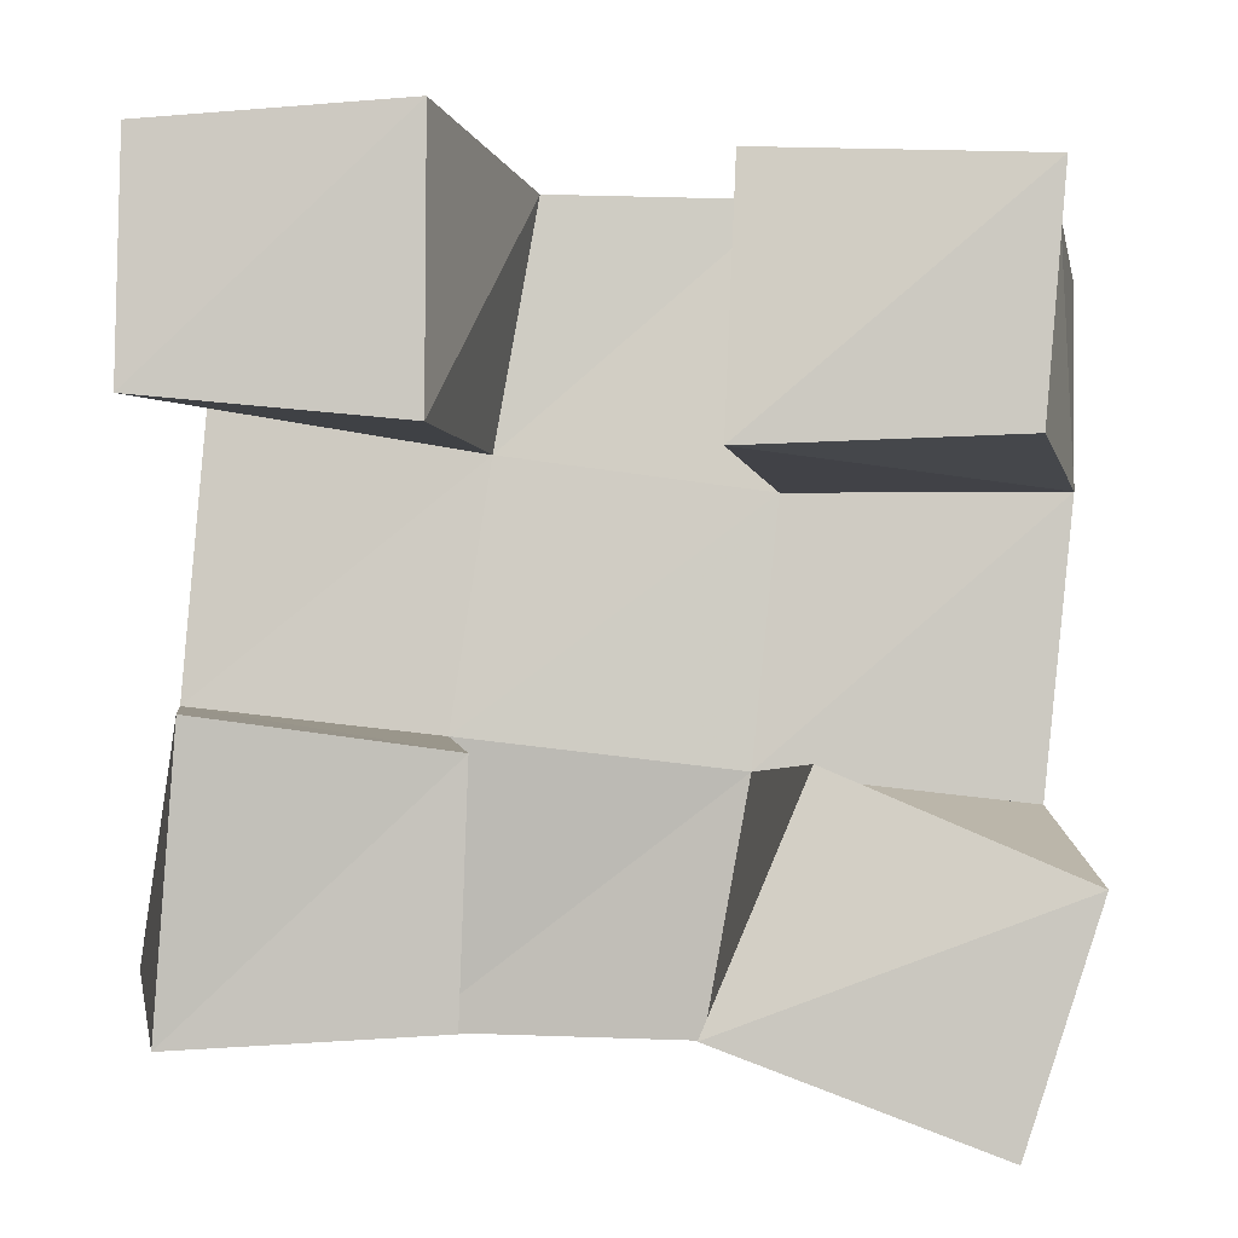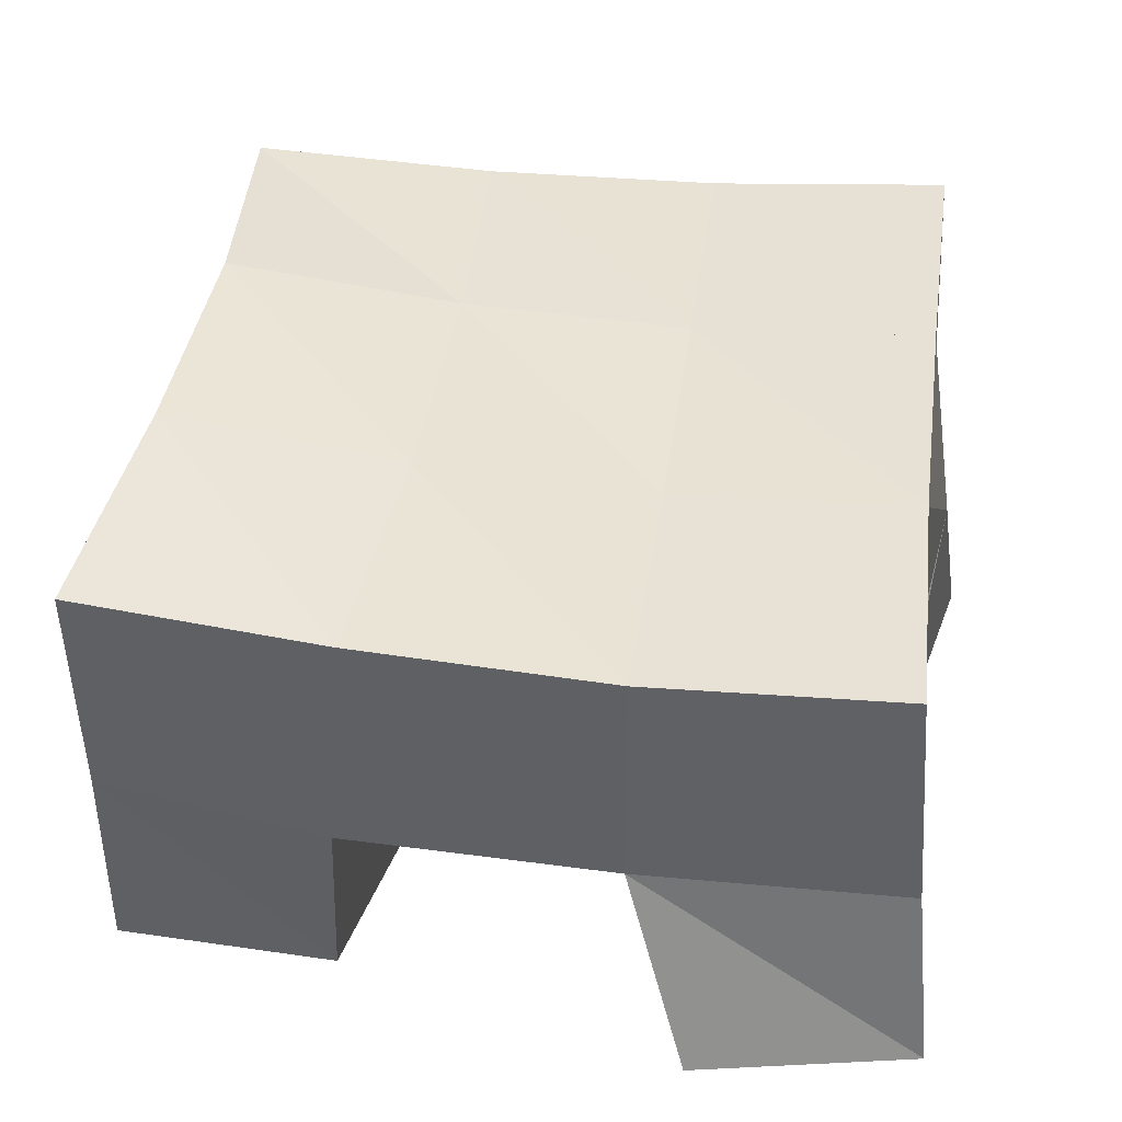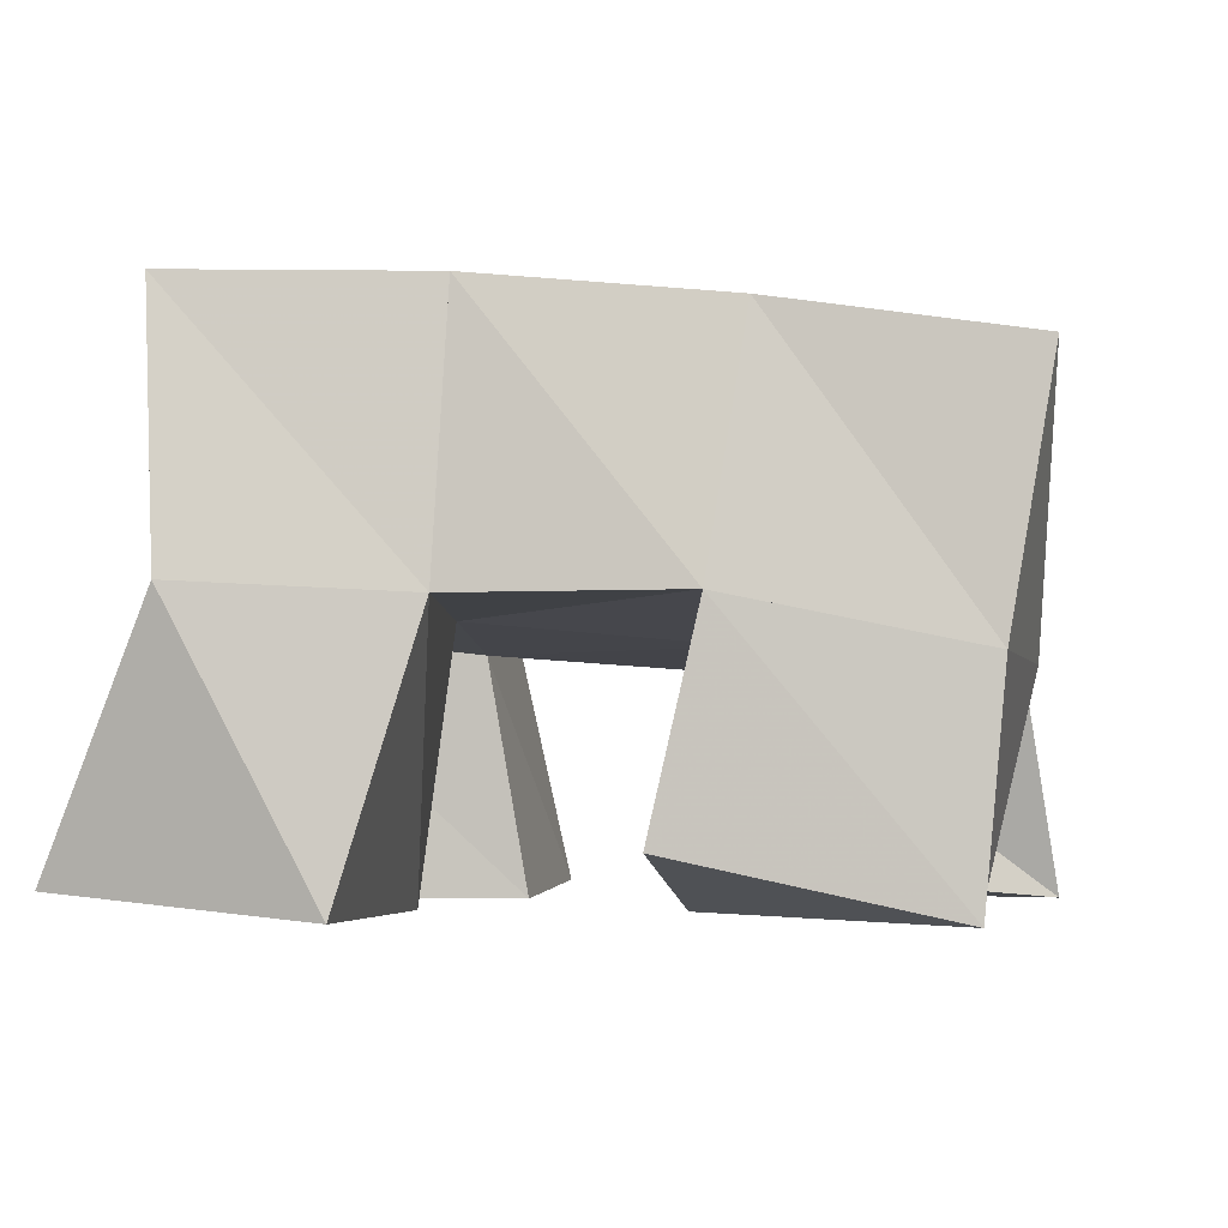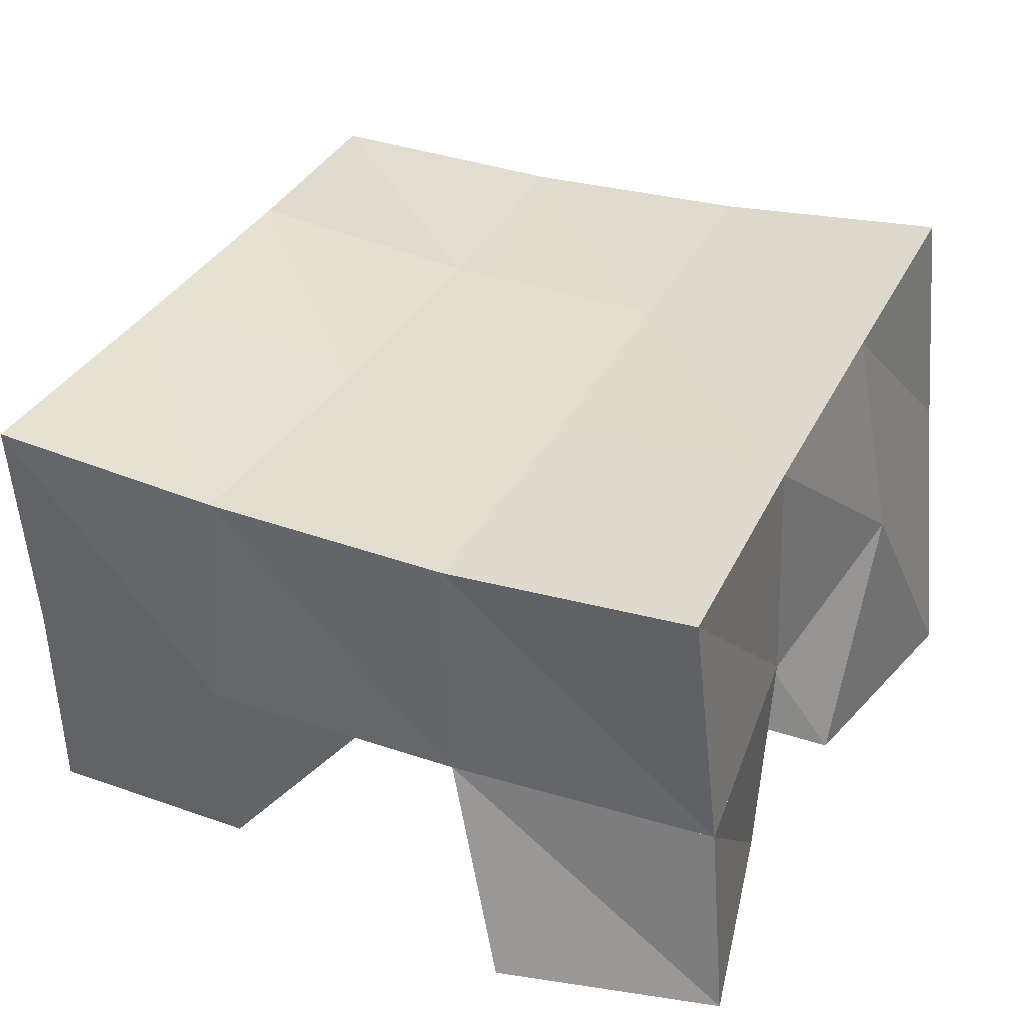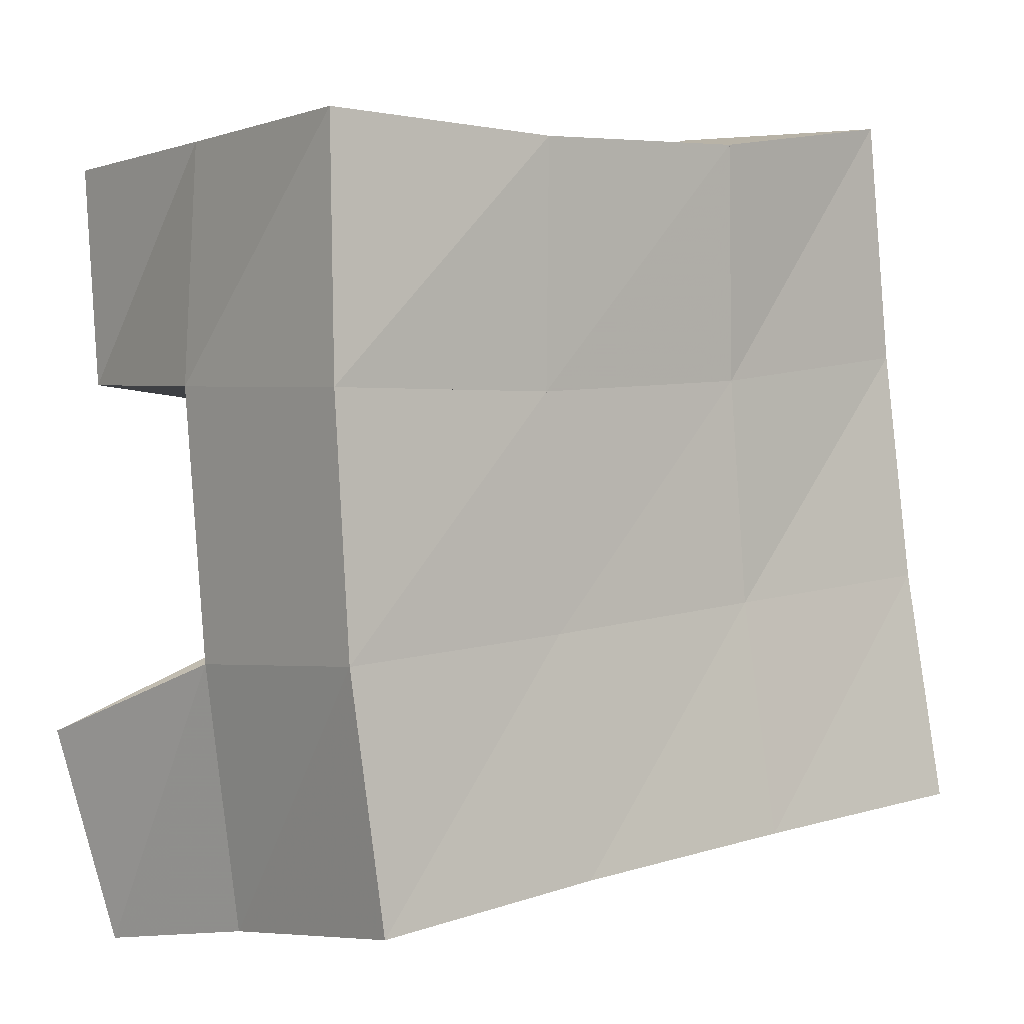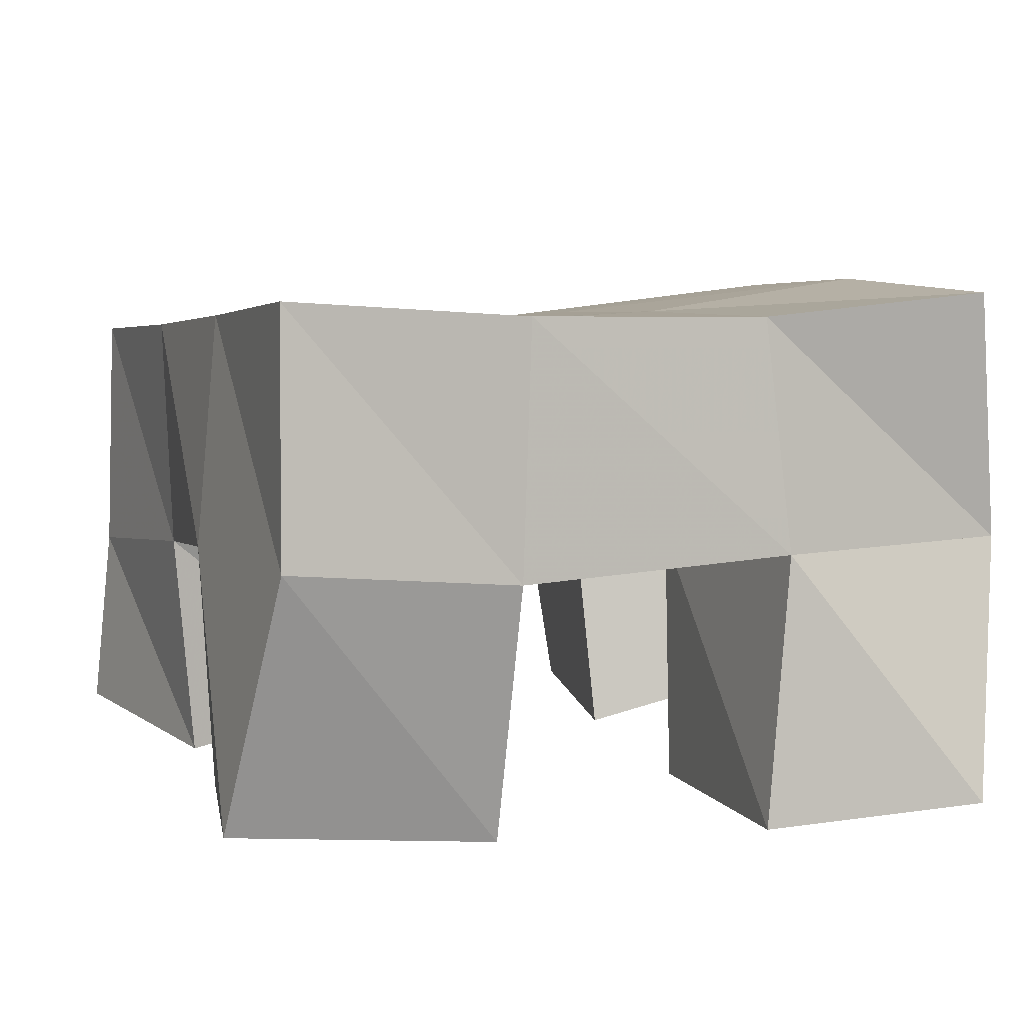
<metadata>
{"format":"obj","ext":"obj","renderer":"f3d","projection":"perspective","resolution":1024,"background":"white","views":[{"elev":-3.7,"azim":1.8,"up":"+Z"},{"elev":36.6,"azim":105.9,"up":"+Y"},{"elev":-3.5,"azim":12.0,"up":"+Y"},{"elev":30.3,"azim":122.5,"up":"+Y"},{"elev":-4.0,"azim":135.0,"up":"+Z"},{"elev":9.5,"azim":-102.7,"up":"+Y"}]}
</metadata>
<code>
v 2.772 0.1047 -0.06692
v 2.796 0.1547 -0.05616
v 2.772 0.1023 -0.1123
v 2.778 0.156 -0.1064
v 2.823 0.1 -0.06456
v 2.838 0.1529 -0.06961
v 2.823 0.1 -0.1175
v 2.83 0.1511 -0.1168
v 2.885 0.1047 -0.1724
v 2.876 0.1433 -0.1731
v 2.866 0.1 -0.2162
v 2.867 0.1476 -0.2198
v 2.931 0.1002 -0.1923
v 2.926 0.1425 -0.1788
v 2.917 0.1016 -0.2355
v 2.916 0.1406 -0.2315
v 2.873 0.1114 -0.07056
v 2.883 0.153 -0.0709
v 2.871 0.1 -0.1216
v 2.881 0.1465 -0.1242
v 2.926 0.1 -0.07457
v 2.93 0.1432 -0.07586
v 2.922 0.1 -0.1198
v 2.932 0.1428 -0.1246
v 2.783 0.1 -0.1645
v 2.774 0.153 -0.1613
v 2.779 0.1059 -0.2185
v 2.767 0.1584 -0.2082
v 2.83 0.1 -0.1707
v 2.823 0.1474 -0.1668
v 2.828 0.1023 -0.2153
v 2.815 0.1555 -0.2189
v 2.793 0.2056 -0.06118
v 2.783 0.2024 -0.1106
v 2.841 0.2055 -0.07222
v 2.834 0.1996 -0.1199
v 2.889 0.2009 -0.07738
v 2.885 0.1955 -0.1261
v 2.938 0.1932 -0.07852
v 2.935 0.1907 -0.1291
v 2.778 0.2037 -0.1587
v 2.828 0.1983 -0.1658
v 2.879 0.1936 -0.173
v 2.93 0.1894 -0.1796
v 2.773 0.2078 -0.2069
v 2.823 0.2013 -0.2137
v 2.872 0.1955 -0.2209
v 2.922 0.1905 -0.2291
f 1 2 4
f 3 1 4
f 2 6 8
f 4 2 8
f 6 5 7
f 8 6 7
f 5 1 3
f 7 5 3
f 8 7 3
f 4 8 3
f 2 1 5
f 6 2 5
f 9 10 12
f 11 9 12
f 10 14 16
f 12 10 16
f 14 13 15
f 16 14 15
f 13 9 11
f 15 13 11
f 16 15 11
f 12 16 11
f 10 9 13
f 14 10 13
f 17 18 20
f 19 17 20
f 18 22 24
f 20 18 24
f 22 21 23
f 24 22 23
f 21 17 19
f 23 21 19
f 24 23 19
f 20 24 19
f 18 17 21
f 22 18 21
f 25 26 28
f 27 25 28
f 26 30 32
f 28 26 32
f 30 29 31
f 32 30 31
f 29 25 27
f 31 29 27
f 32 31 27
f 28 32 27
f 26 25 29
f 30 26 29
f 2 33 34
f 4 2 34
f 33 35 36
f 34 33 36
f 35 6 8
f 36 35 8
f 6 2 4
f 8 6 4
f 36 8 4
f 34 36 4
f 33 2 6
f 35 33 6
f 6 35 36
f 8 6 36
f 35 37 38
f 36 35 38
f 37 18 20
f 38 37 20
f 18 6 8
f 20 18 8
f 38 20 8
f 36 38 8
f 35 6 18
f 37 35 18
f 18 37 38
f 20 18 38
f 37 39 40
f 38 37 40
f 39 22 24
f 40 39 24
f 22 18 20
f 24 22 20
f 40 24 20
f 38 40 20
f 37 18 22
f 39 37 22
f 4 34 41
f 26 4 41
f 34 36 42
f 41 34 42
f 36 8 30
f 42 36 30
f 8 4 26
f 30 8 26
f 42 30 26
f 41 42 26
f 34 4 8
f 36 34 8
f 8 36 42
f 30 8 42
f 36 38 43
f 42 36 43
f 38 20 10
f 43 38 10
f 20 8 30
f 10 20 30
f 43 10 30
f 42 43 30
f 36 8 20
f 38 36 20
f 20 38 43
f 10 20 43
f 38 40 44
f 43 38 44
f 40 24 14
f 44 40 14
f 24 20 10
f 14 24 10
f 44 14 10
f 43 44 10
f 38 20 24
f 40 38 24
f 26 41 45
f 28 26 45
f 41 42 46
f 45 41 46
f 42 30 32
f 46 42 32
f 30 26 28
f 32 30 28
f 46 32 28
f 45 46 28
f 41 26 30
f 42 41 30
f 30 42 46
f 32 30 46
f 42 43 47
f 46 42 47
f 43 10 12
f 47 43 12
f 10 30 32
f 12 10 32
f 47 12 32
f 46 47 32
f 42 30 10
f 43 42 10
f 10 43 47
f 12 10 47
f 43 44 48
f 47 43 48
f 44 14 16
f 48 44 16
f 14 10 12
f 16 14 12
f 48 16 12
f 47 48 12
f 43 10 14
f 44 43 14

</code>
